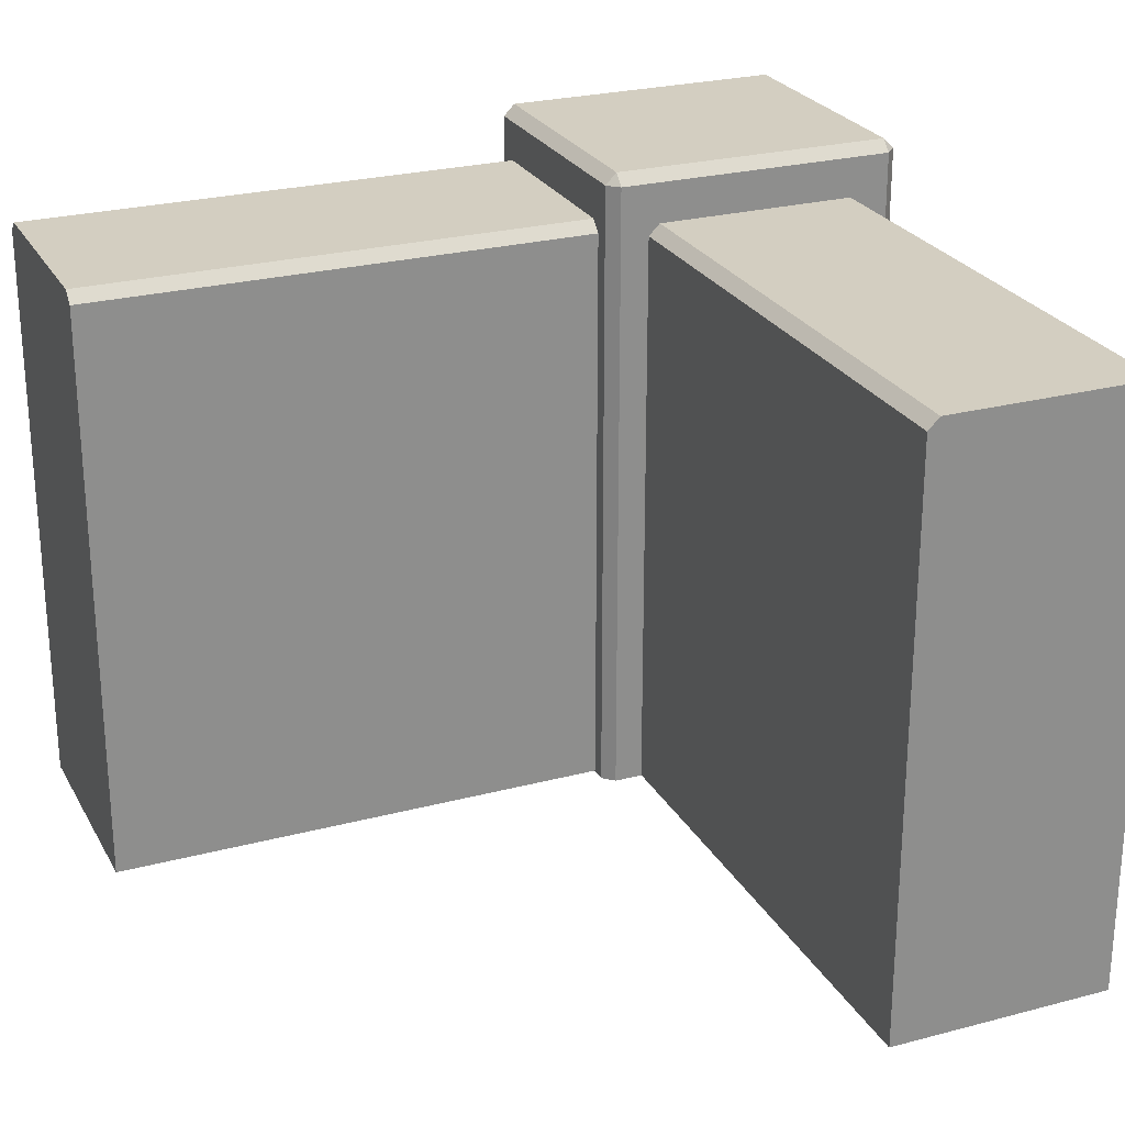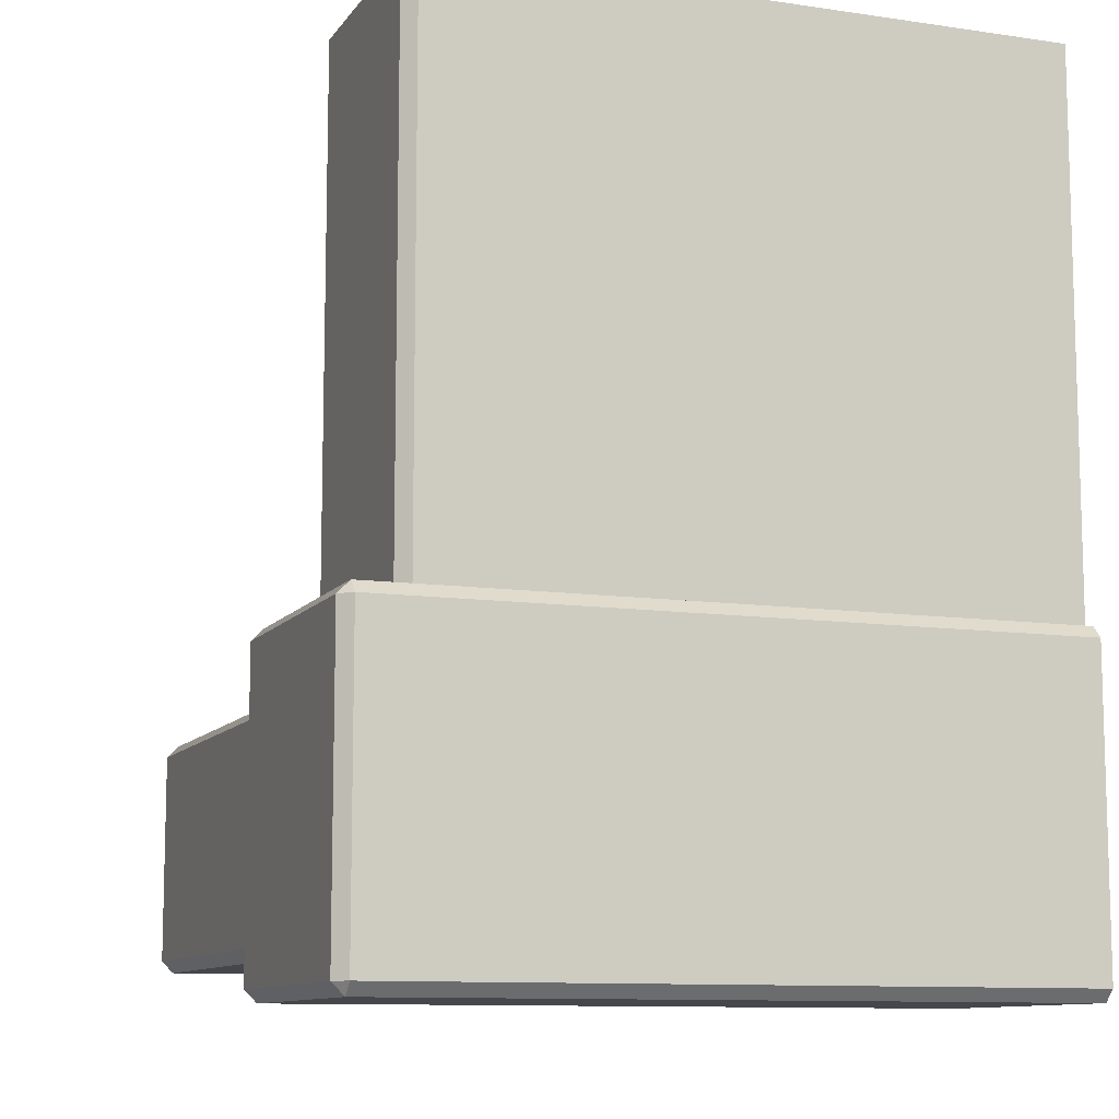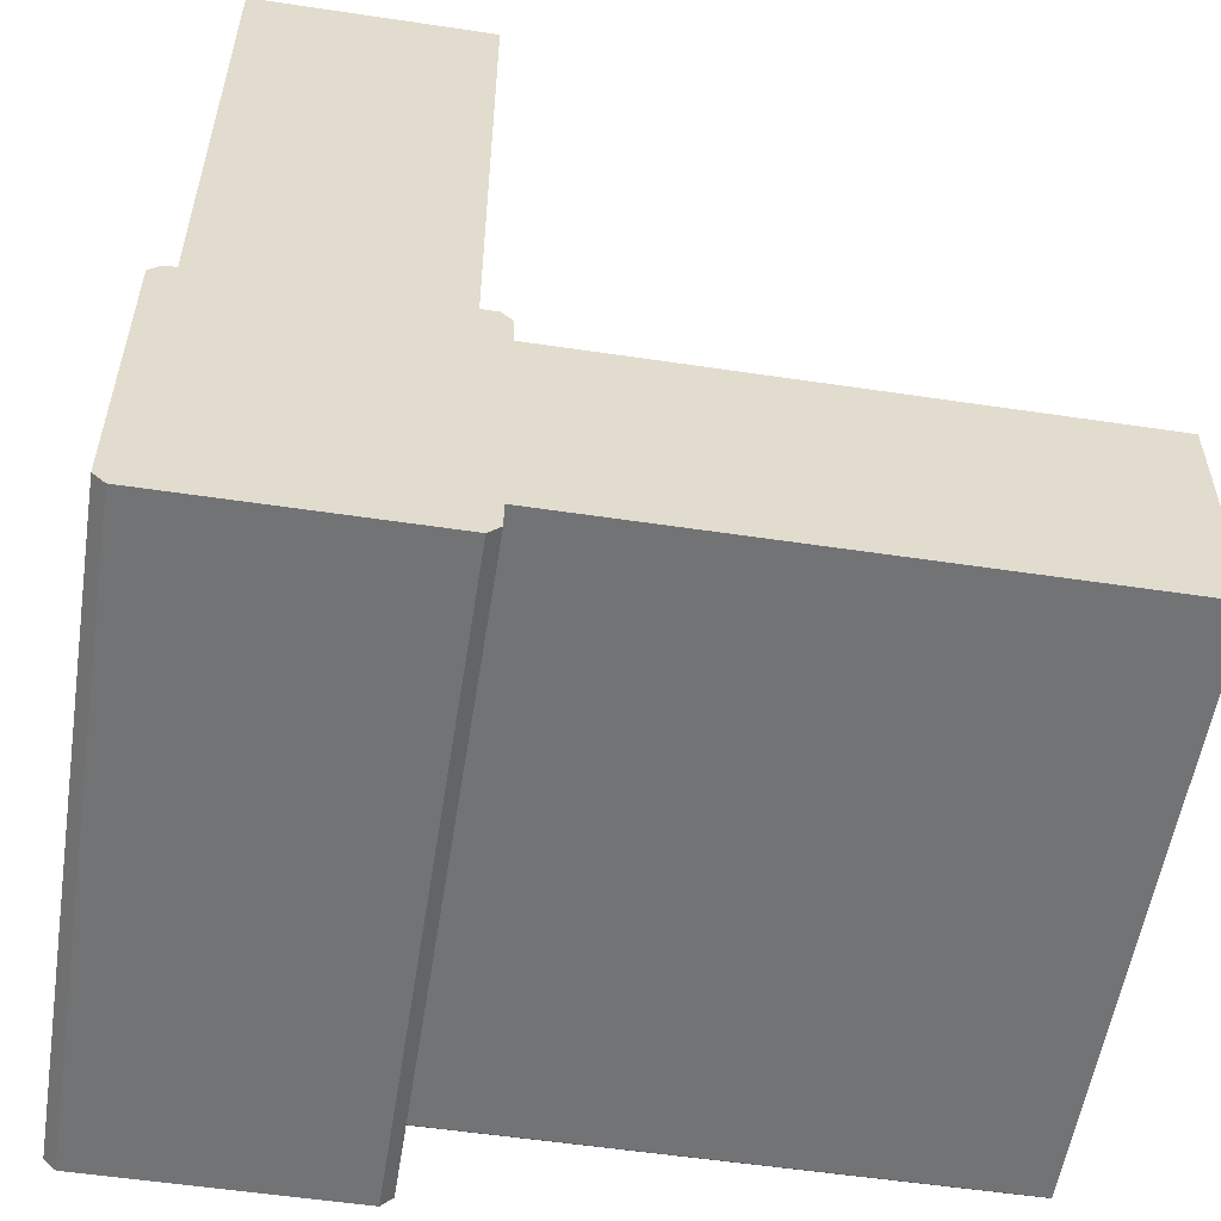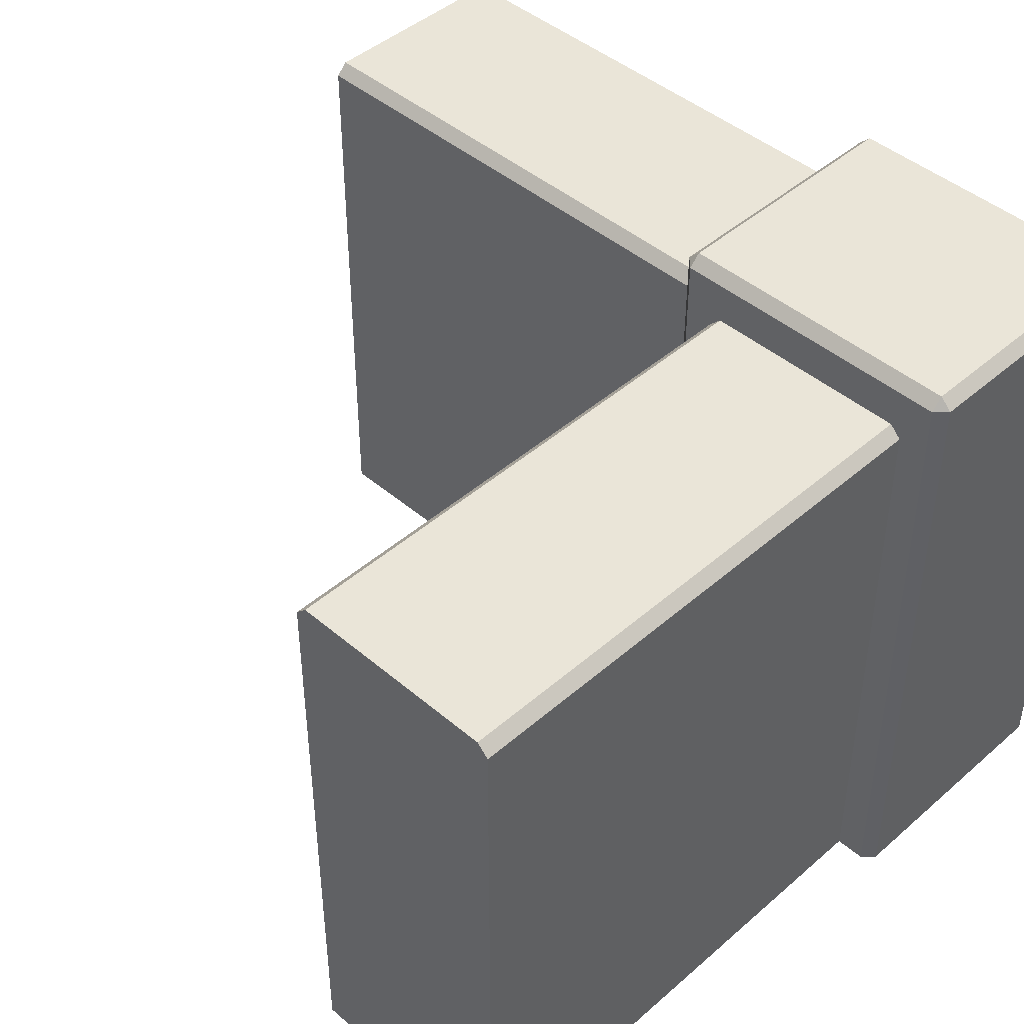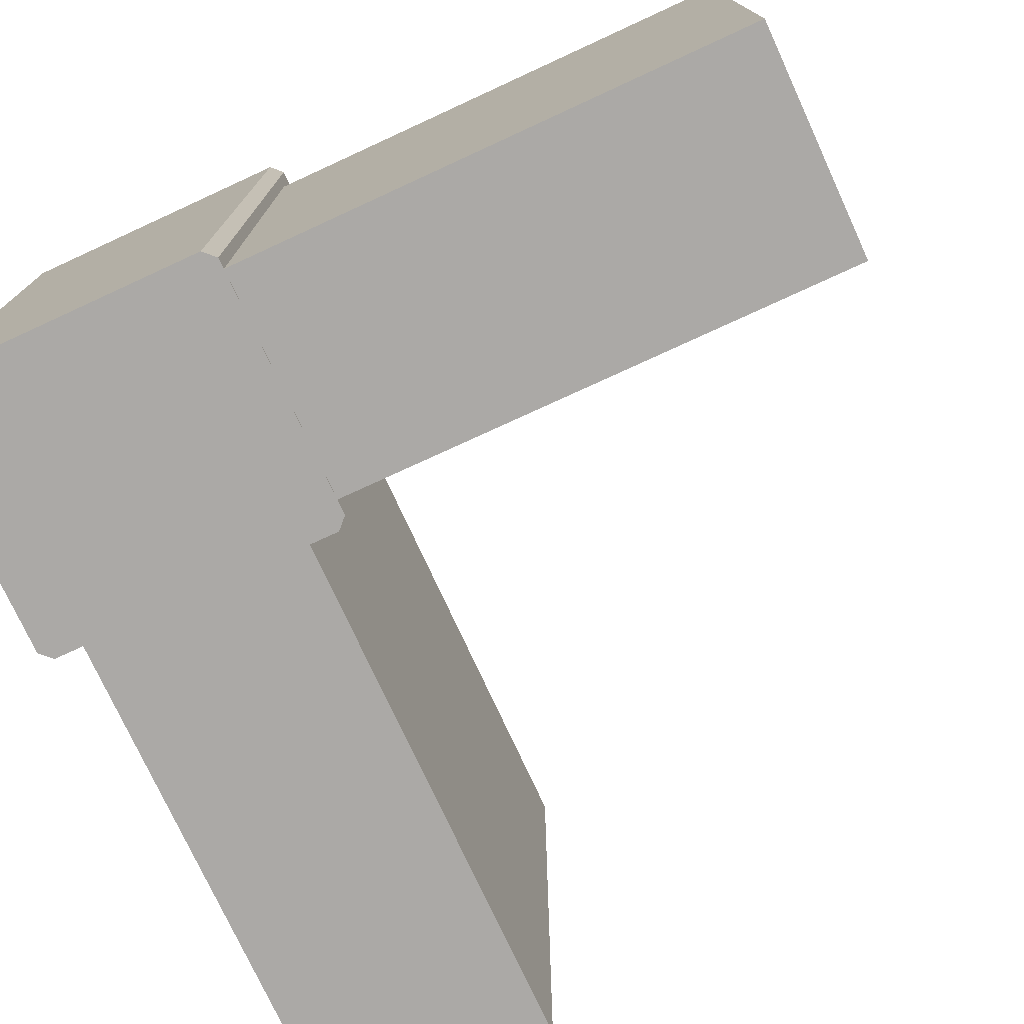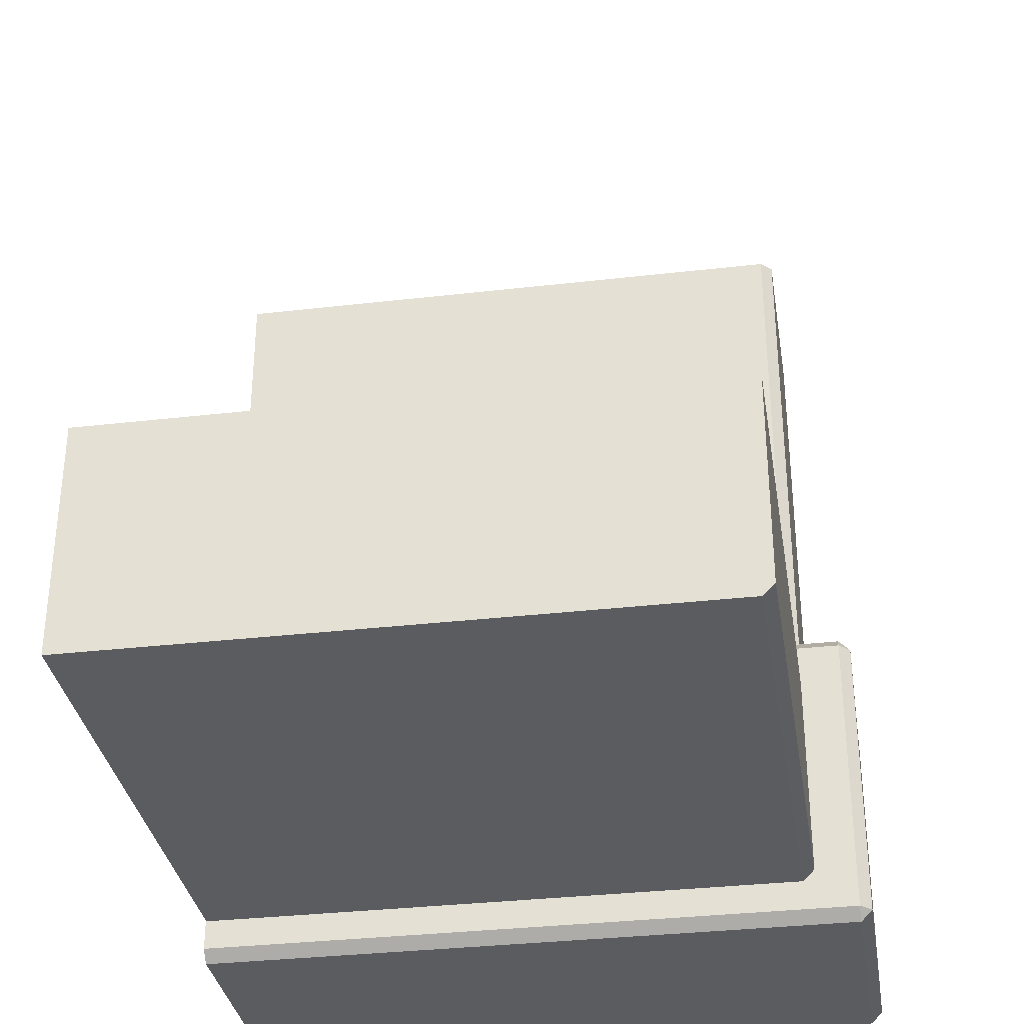
<metadata>
{"format":"obj","ext":"obj","renderer":"f3d","projection":"perspective","resolution":1024,"background":"white","views":[{"elev":25.3,"azim":66.9,"up":"+Y"},{"elev":-10.3,"azim":-110.7,"up":"+Z"},{"elev":-55.7,"azim":-8.9,"up":"+Z"},{"elev":44.7,"azim":134.7,"up":"+Y"},{"elev":-75.6,"azim":-65.3,"up":"+Y"},{"elev":-33.6,"azim":99.0,"up":"+Z"}]}
</metadata>
<code>
g default
v 81.52 -12.61 28.06
v 81.52 -12.61 -5.156
v 71.93 -12.61 28.06
v 71.93 -12.61 -5.156
v 71.81 -12.61 4.794
v 104.8 -12.61 4.794
v 71.81 -12.61 -4.794
v 104.8 -12.61 -4.794
v 70.99 14.31 6.022
v 71.47 14.31 6.501
v 71.47 14.79 6.022
v 82.18 14.79 6.022
v 82.18 14.31 6.501
v 82.65 14.31 6.022
v 70.99 14.31 -6.022
v 71.47 14.79 -6.022
v 71.47 14.31 -6.501
v 82.18 14.31 -6.501
v 82.18 14.79 -6.022
v 82.65 14.31 -6.022
v 70.99 -12.63 6.022
v 71.47 -12.63 6.501
v 82.65 -12.63 6.022
v 82.18 -12.63 6.501
v 70.99 -12.63 -6.022
v 71.47 -12.63 -6.501
v 82.65 -12.63 -6.022
v 82.18 -12.63 -6.501
v 81.04 12.61 28.06
v 81.52 12.13 28.06
v 81.04 12.61 -5.156
v 81.52 12.13 -5.156
v 71.93 12.13 28.06
v 72.41 12.61 28.06
v 71.93 12.13 -5.156
v 72.41 12.61 -5.156
v 71.81 12.61 4.315
v 71.81 12.13 4.794
v 104.8 12.61 4.315
v 104.8 12.13 4.794
v 71.81 12.13 -4.794
v 71.81 12.61 -4.315
v 104.8 12.13 -4.794
v 104.8 12.61 -4.315
g stone_wall_corner
f 1 2 32 30
f 29 31 36 34
f 33 35 4 3
f 3 4 2 1
f 2 4 35 36 31 32
f 3 1 30 29 34 33
f 5 6 40 38
f 37 39 44 42
f 41 43 8 7
f 7 8 6 5
f 6 8 43 44 39 40
f 7 5 38 37 42 41
f 25 26 28 27 23 24 22 21
f 9 11 16 15
f 10 9 21 22
f 11 10 13 12
f 12 14 20 19
f 14 13 24 23
f 15 17 26 25
f 17 16 19 18
f 18 20 27 28
f 29 30 32 31
f 33 34 36 35
f 37 38 40 39
f 41 42 44 43
f 10 22 24 13
f 11 12 19 16
f 17 18 28 26
f 14 23 27 20
f 15 25 21 9
f 9 10 11
f 12 13 14
f 15 16 17
f 18 19 20

</code>
